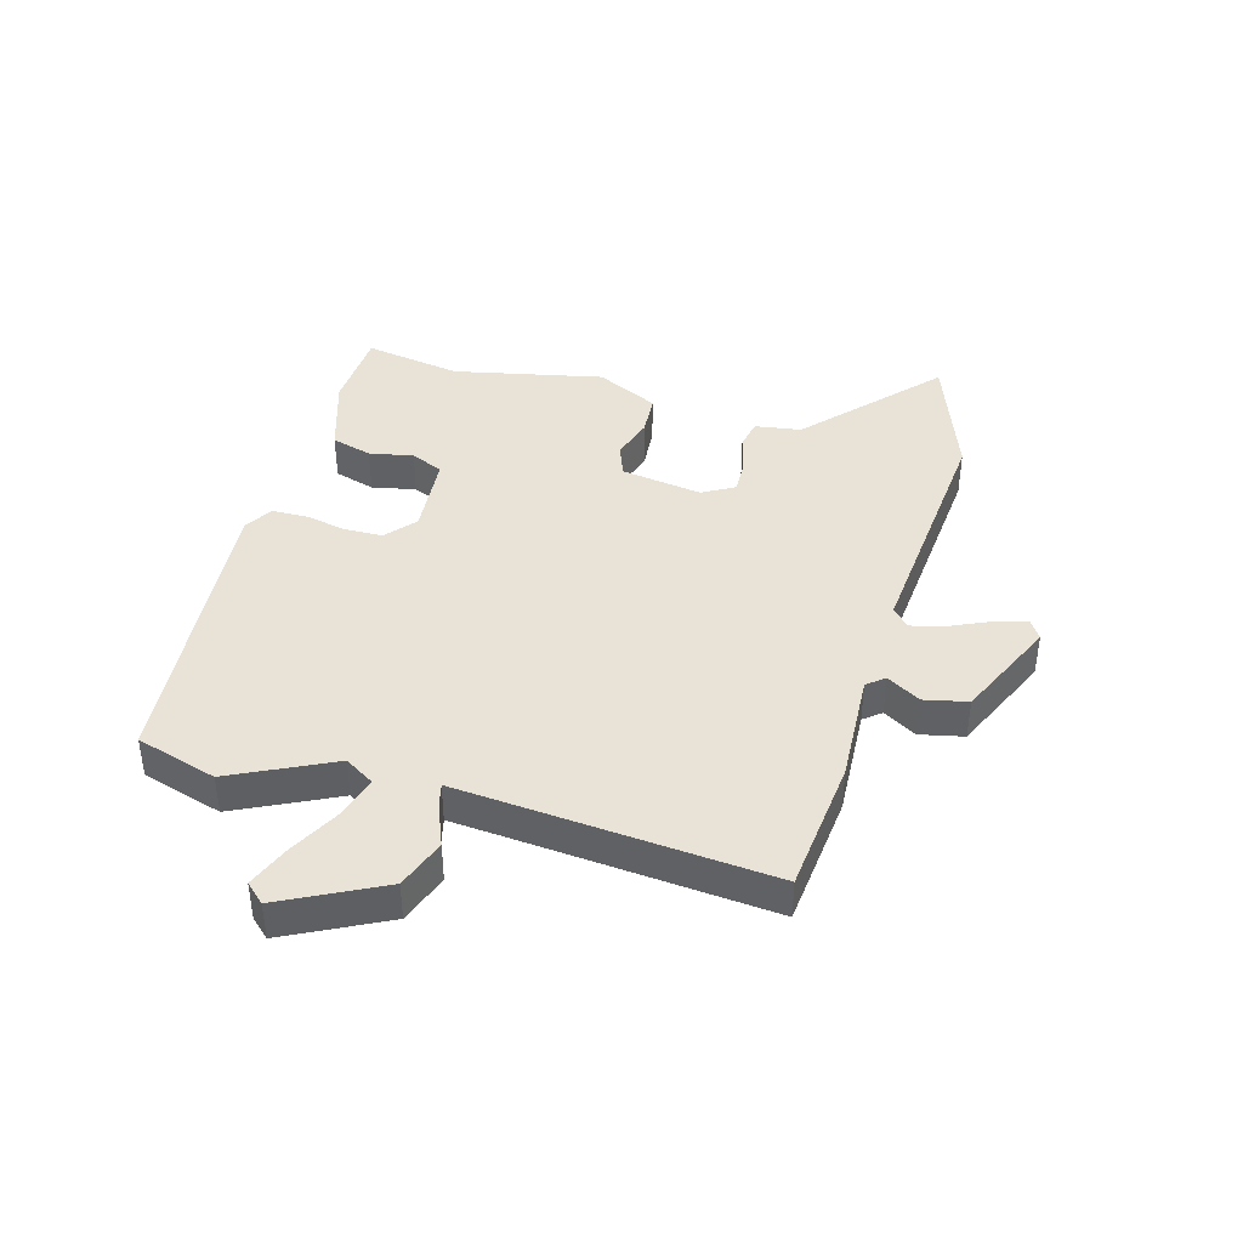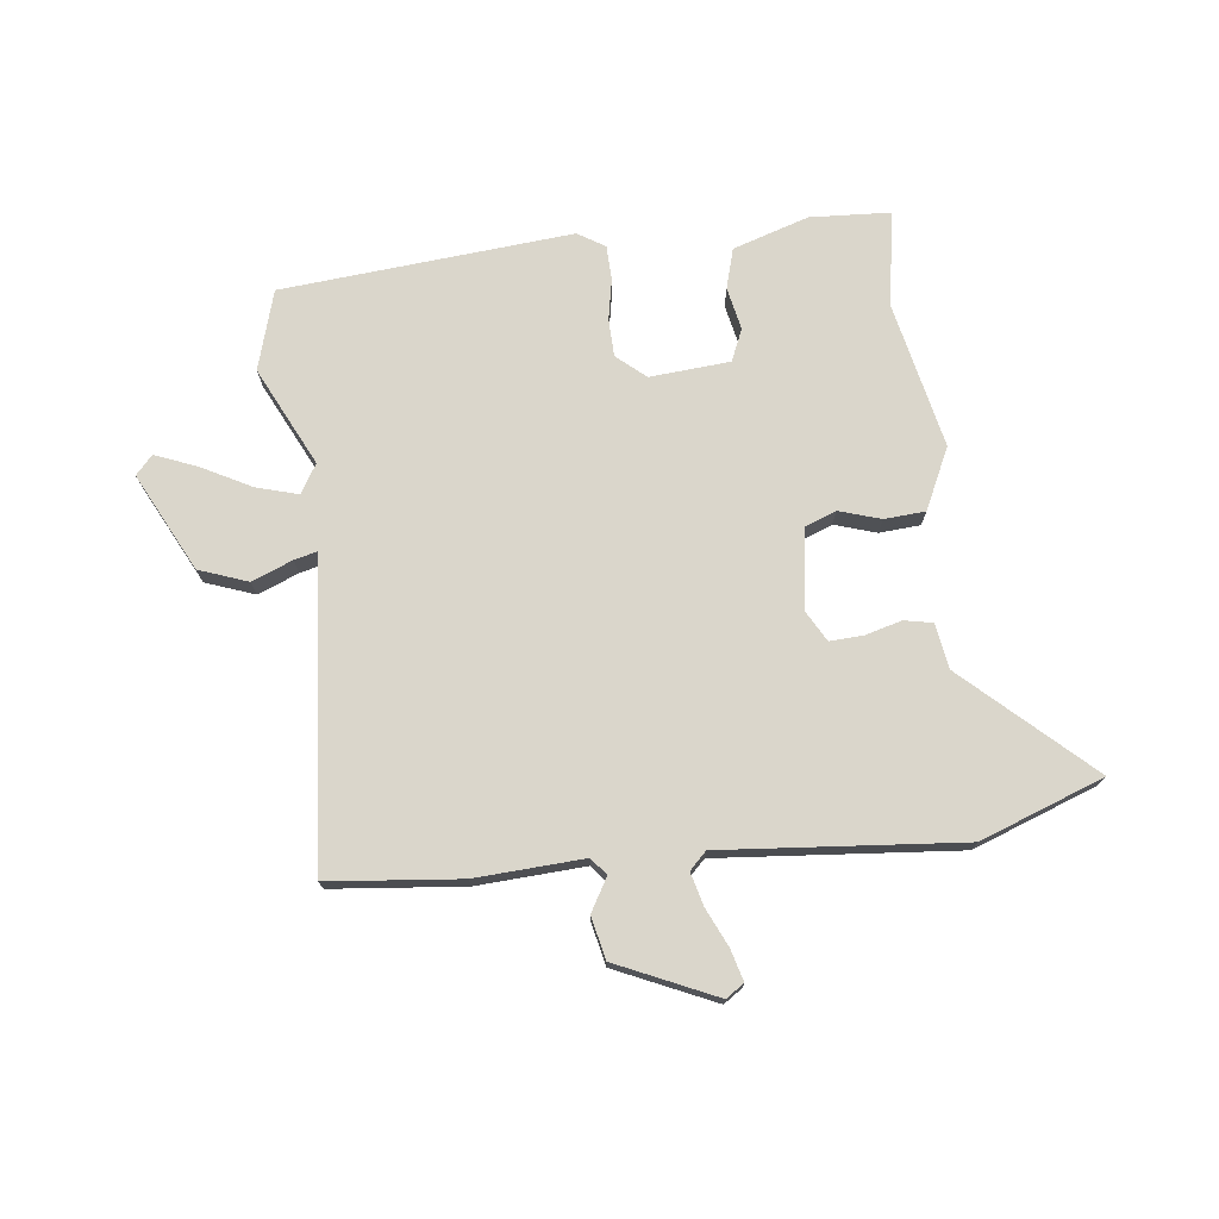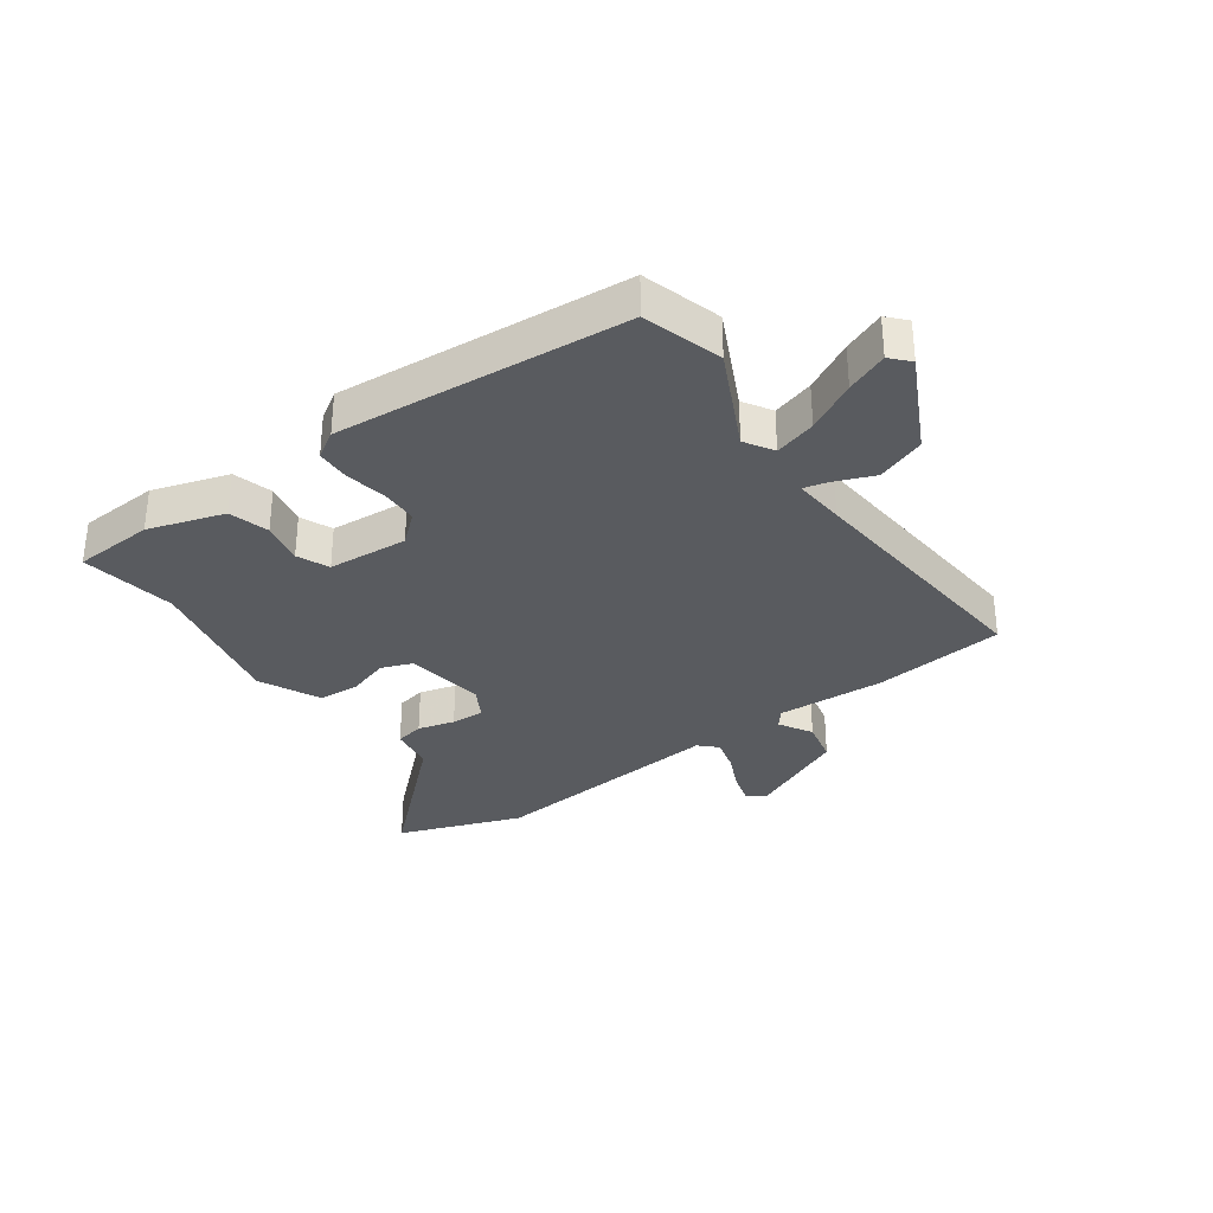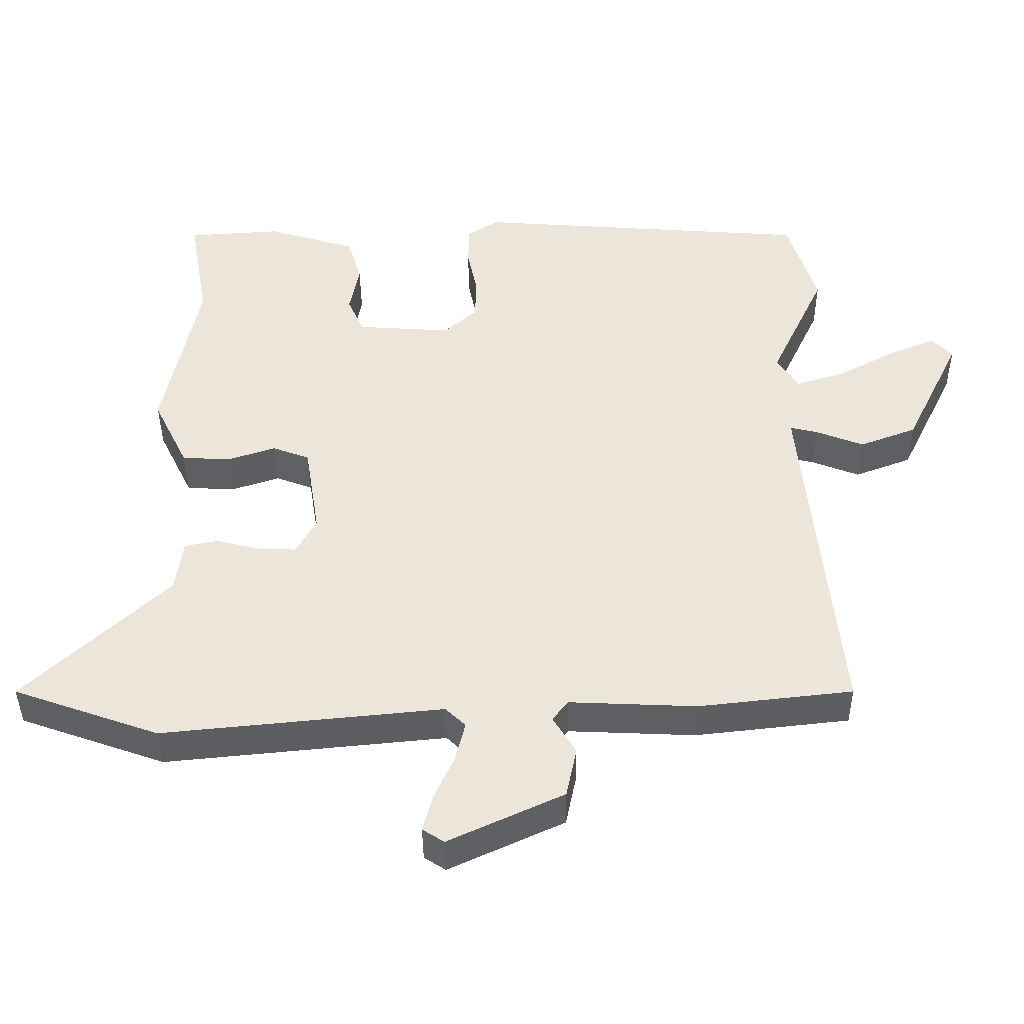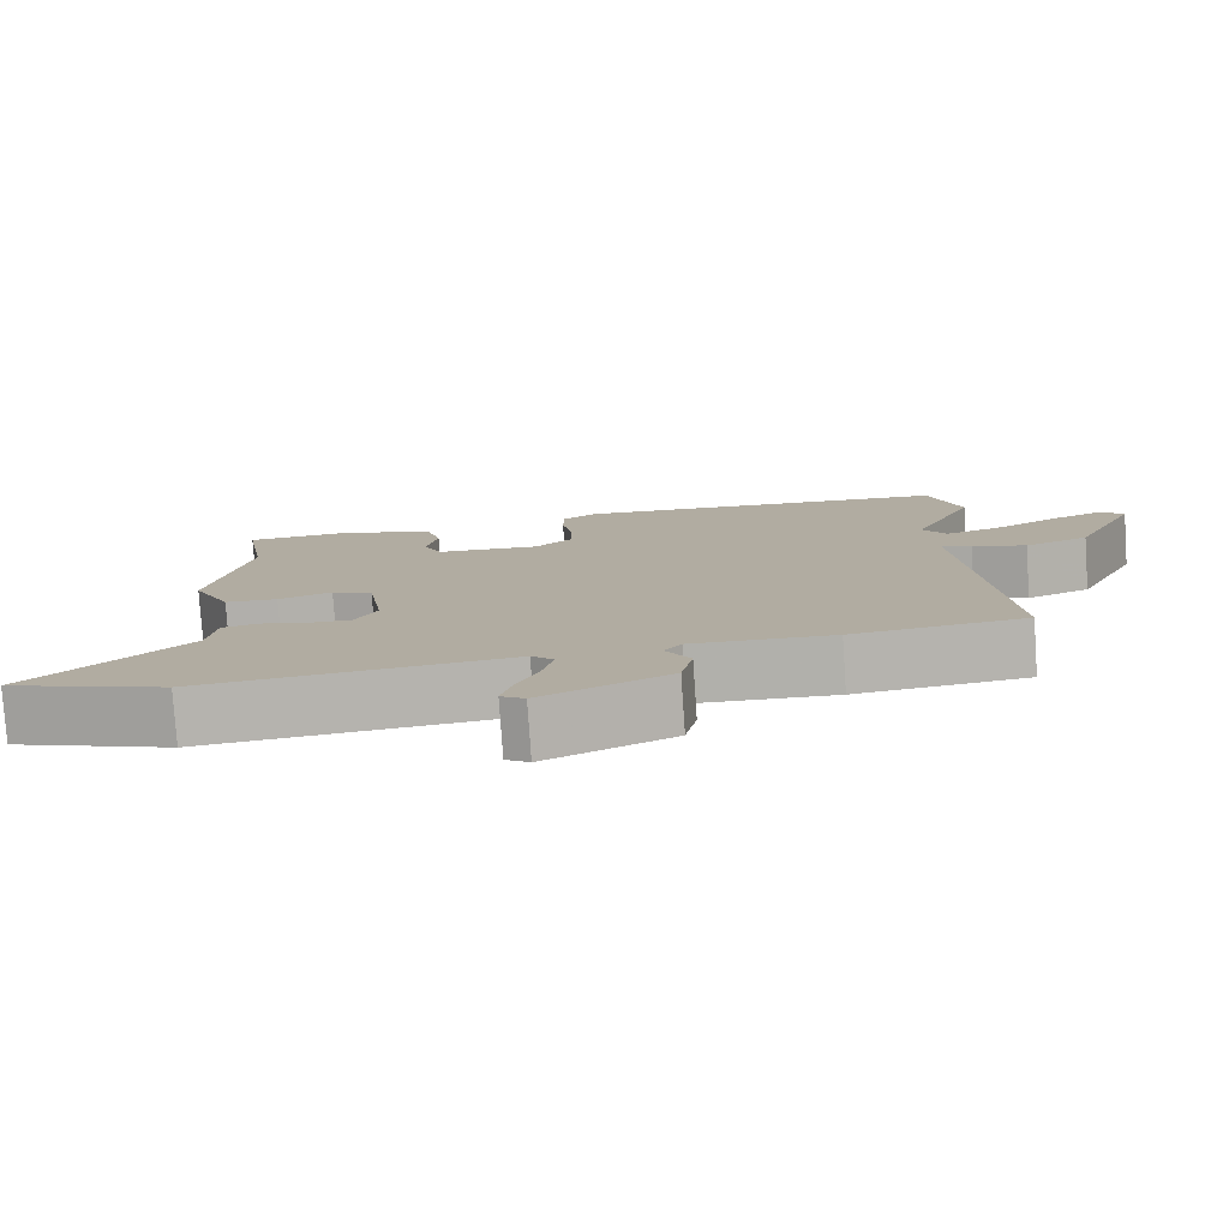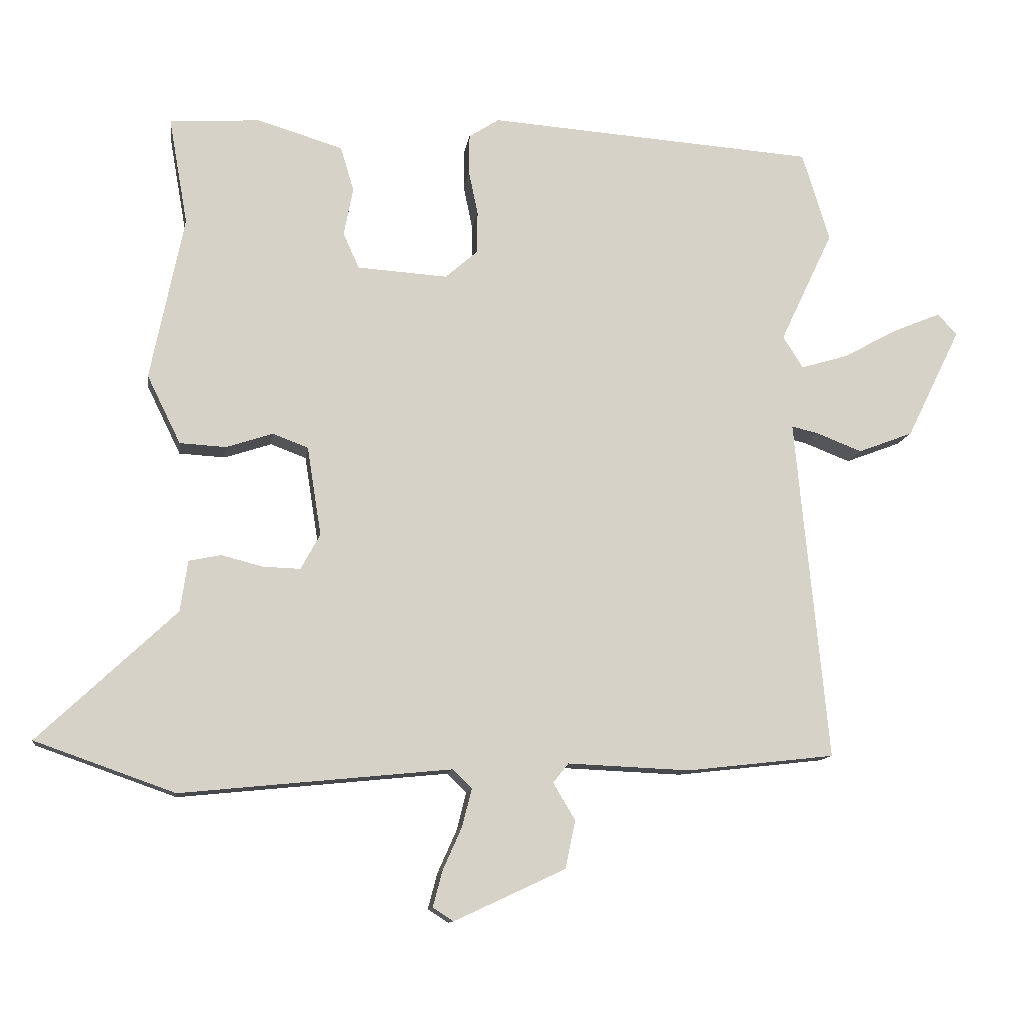
<metadata>
{"format":"obj","ext":"obj","renderer":"f3d","projection":"perspective","resolution":1024,"background":"white","views":[{"elev":41.4,"azim":105.2,"up":"+Y"},{"elev":74.1,"azim":172.6,"up":"+Y"},{"elev":-32.6,"azim":35.0,"up":"+Y"},{"elev":-41.0,"azim":0.4,"up":"+Z"},{"elev":-79.1,"azim":3.9,"up":"+Z"},{"elev":-11.6,"azim":-7.9,"up":"+Z"}]}
</metadata>
<code>
v 0.496 0.07 0.512
v 0.537 0.07 0.379
v 0.458 0.07 0.212
v 0.488 0.07 0.164
v 0.558 0.07 0.185
v 0.641 0.07 0.23
v 0.711 0.07 0.259
v 0.74 0.07 0.228
v 0.659 0.07 0.063
v 0.577 0.07 0.032
v 0.508 0.07 0.059
v 0.469 0.07 0.068
v 0.477 0.07 -0.018
v 0.518 0.07 -0.444
v 0.296 0.07 -0.469
v 0.113 0.07 -0.461
v 0.09 0.07 -0.49
v 0.123 0.07 -0.545
v 0.108 0.07 -0.617
v -0.058 0.07 -0.694
v -0.089 0.07 -0.674
v -0.075 0.07 -0.621
v -0.046 0.07 -0.556
v -0.032 0.07 -0.5
v -0.061 0.07 -0.472
v -0.465 0.07 -0.512
v -0.674 0.07 -0.438
v -0.468 0.07 -0.244
v -0.457 0.07 -0.168
v -0.409 0.07 -0.158
v -0.347 0.07 -0.174
v -0.291 0.07 -0.176
v -0.262 0.07 -0.123
v -0.283 0.07 0.01
v -0.336 0.07 0.03
v -0.406 0.07 0.007
v -0.475 0.07 0.011
v -0.525 0.07 0.113
v -0.475 0.07 0.359
v -0.503 0.07 0.519
v -0.368 0.07 0.528
v -0.24 0.07 0.489
v -0.22 0.07 0.422
v -0.234 0.07 0.35
v -0.21 0.07 0.297
v -0.075 0.07 0.288
v -0.027 0.07 0.33
v -0.026 0.07 0.393
v -0.04 0.07 0.461
v -0.039 0.07 0.519
v 0.006 0.07 0.548
v 0.496 0 0.512
v 0.537 0 0.379
v 0.458 0 0.212
v 0.488 0 0.164
v 0.558 0 0.185
v 0.641 0 0.23
v 0.711 0 0.259
v 0.74 0 0.228
v 0.659 0 0.063
v 0.577 0 0.032
v 0.508 0 0.059
v 0.469 0 0.068
v 0.477 0 -0.018
v 0.518 0 -0.444
v 0.296 0 -0.469
v 0.113 0 -0.461
v 0.09 0 -0.49
v 0.123 0 -0.545
v 0.108 0 -0.617
v -0.058 0 -0.694
v -0.089 0 -0.674
v -0.075 0 -0.621
v -0.046 0 -0.556
v -0.032 0 -0.5
v -0.061 0 -0.472
v -0.465 0 -0.512
v -0.674 0 -0.438
v -0.468 0 -0.244
v -0.457 0 -0.168
v -0.409 0 -0.158
v -0.347 0 -0.174
v -0.291 0 -0.176
v -0.262 0 -0.123
v -0.283 0 0.01
v -0.336 0 0.03
v -0.406 0 0.007
v -0.475 0 0.011
v -0.525 0 0.113
v -0.475 0 0.359
v -0.503 0 0.519
v -0.368 0 0.528
v -0.24 0 0.489
v -0.22 0 0.422
v -0.234 0 0.35
v -0.21 0 0.297
v -0.075 0 0.288
v -0.027 0 0.33
v -0.026 0 0.393
v -0.04 0 0.461
v -0.039 0 0.519
v 0.006 0 0.548
f 48 49 50 51
f 47 48 51 1
f 46 47 1 2
f 41 42 43 44
f 39 40 41 44
f 39 44 45
f 38 39 45
f 35 36 37 38
f 34 35 38 45
f 33 34 45 46
f 28 29 30 31
f 28 31 32
f 25 26 27 28
f 25 28 32
f 24 25 32 33
f 20 21 22 23
f 20 23 24
f 17 18 19 20
f 17 20 24
f 16 17 24 33
f 13 14 15 16
f 12 13 16 33
f 8 9 10 11
f 8 11 12
f 5 6 7 8
f 4 5 8 12
f 3 4 12 33
f 2 3 33 46
f 102 101 100 99
f 52 102 99 98
f 53 52 98 97
f 95 94 93 92
f 95 92 91 90
f 96 95 90
f 96 90 89
f 89 88 87 86
f 96 89 86 85
f 97 96 85 84
f 82 81 80 79
f 83 82 79
f 79 78 77 76
f 83 79 76
f 84 83 76 75
f 74 73 72 71
f 75 74 71
f 71 70 69 68
f 75 71 68
f 84 75 68 67
f 67 66 65 64
f 84 67 64 63
f 62 61 60 59
f 63 62 59
f 59 58 57 56
f 63 59 56 55
f 84 63 55 54
f 97 84 54 53
f 1 52 53 2
f 2 53 54 3
f 3 54 55 4
f 4 55 56 5
f 5 56 57 6
f 6 57 58 7
f 7 58 59 8
f 8 59 60 9
f 9 60 61 10
f 10 61 62 11
f 11 62 63 12
f 12 63 64 13
f 13 64 65 14
f 14 65 66 15
f 15 66 67 16
f 16 67 68 17
f 17 68 69 18
f 18 69 70 19
f 19 70 71 20
f 20 71 72 21
f 21 72 73 22
f 22 73 74 23
f 23 74 75 24
f 24 75 76 25
f 25 76 77 26
f 26 77 78 27
f 27 78 79 28
f 28 79 80 29
f 29 80 81 30
f 30 81 82 31
f 31 82 83 32
f 32 83 84 33
f 33 84 85 34
f 34 85 86 35
f 35 86 87 36
f 36 87 88 37
f 37 88 89 38
f 38 89 90 39
f 39 90 91 40
f 40 91 92 41
f 41 92 93 42
f 42 93 94 43
f 43 94 95 44
f 44 95 96 45
f 45 96 97 46
f 46 97 98 47
f 47 98 99 48
f 48 99 100 49
f 49 100 101 50
f 50 101 102 51
f 51 102 52 1

</code>
